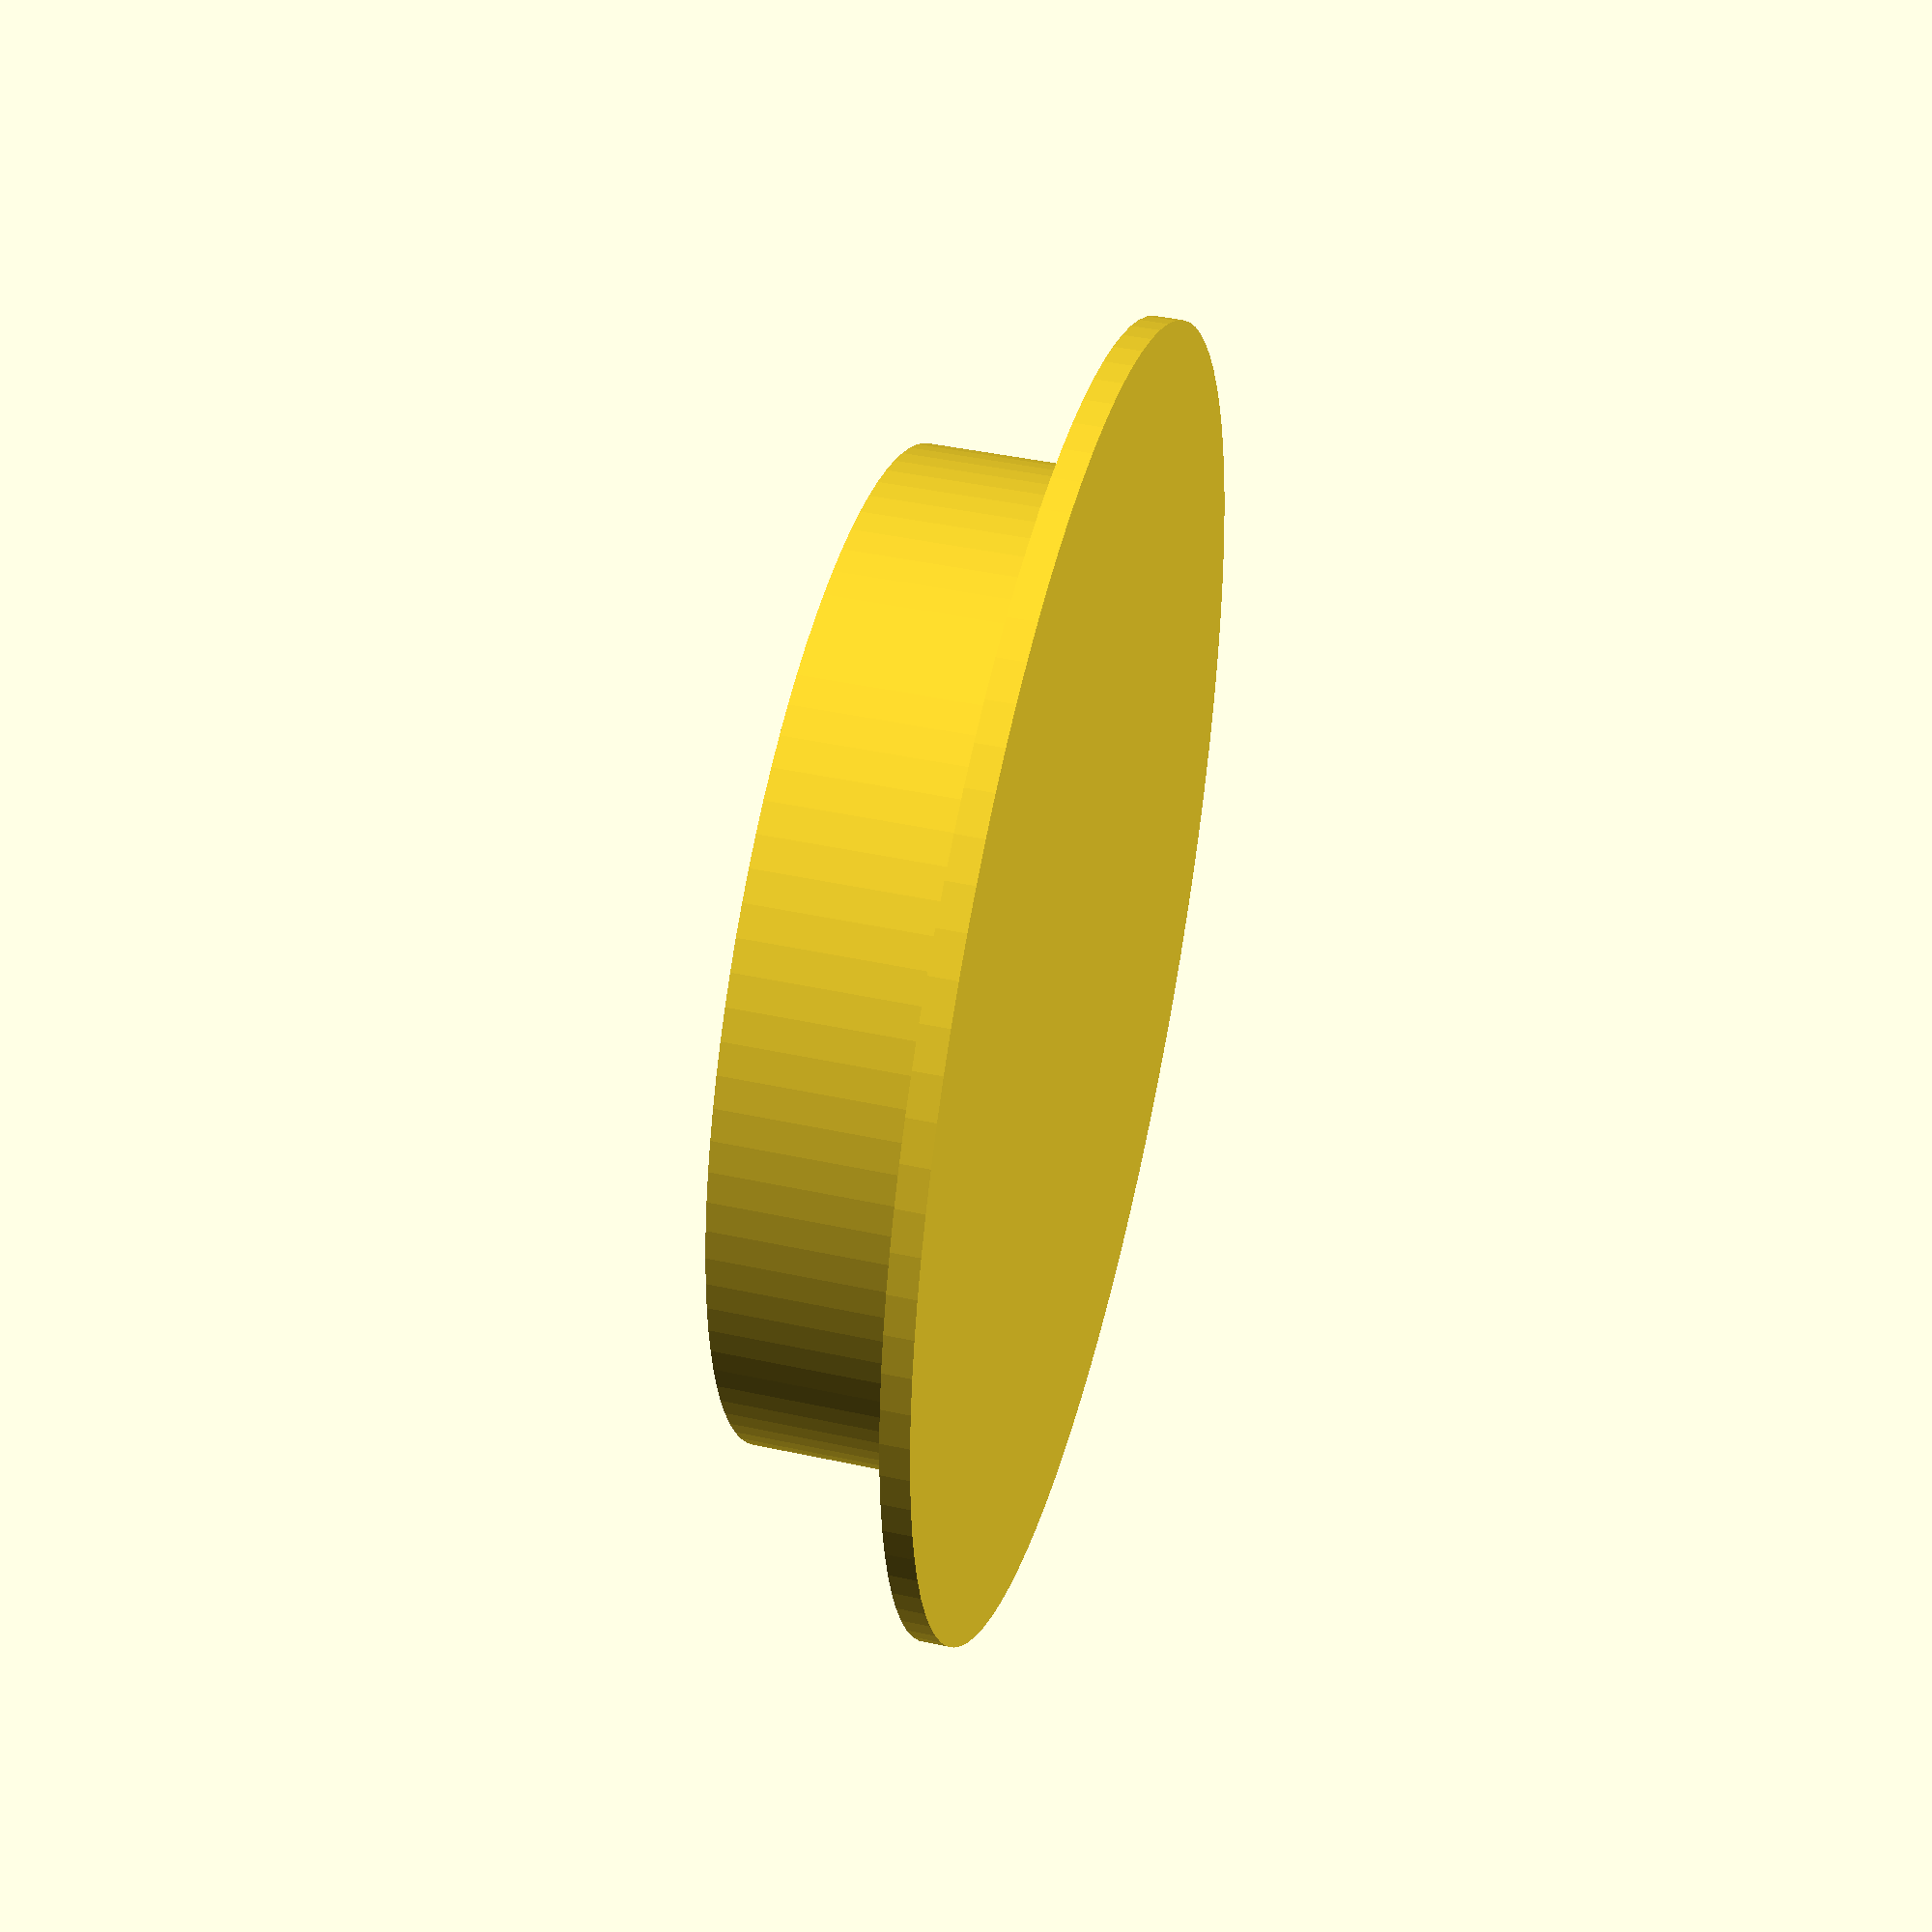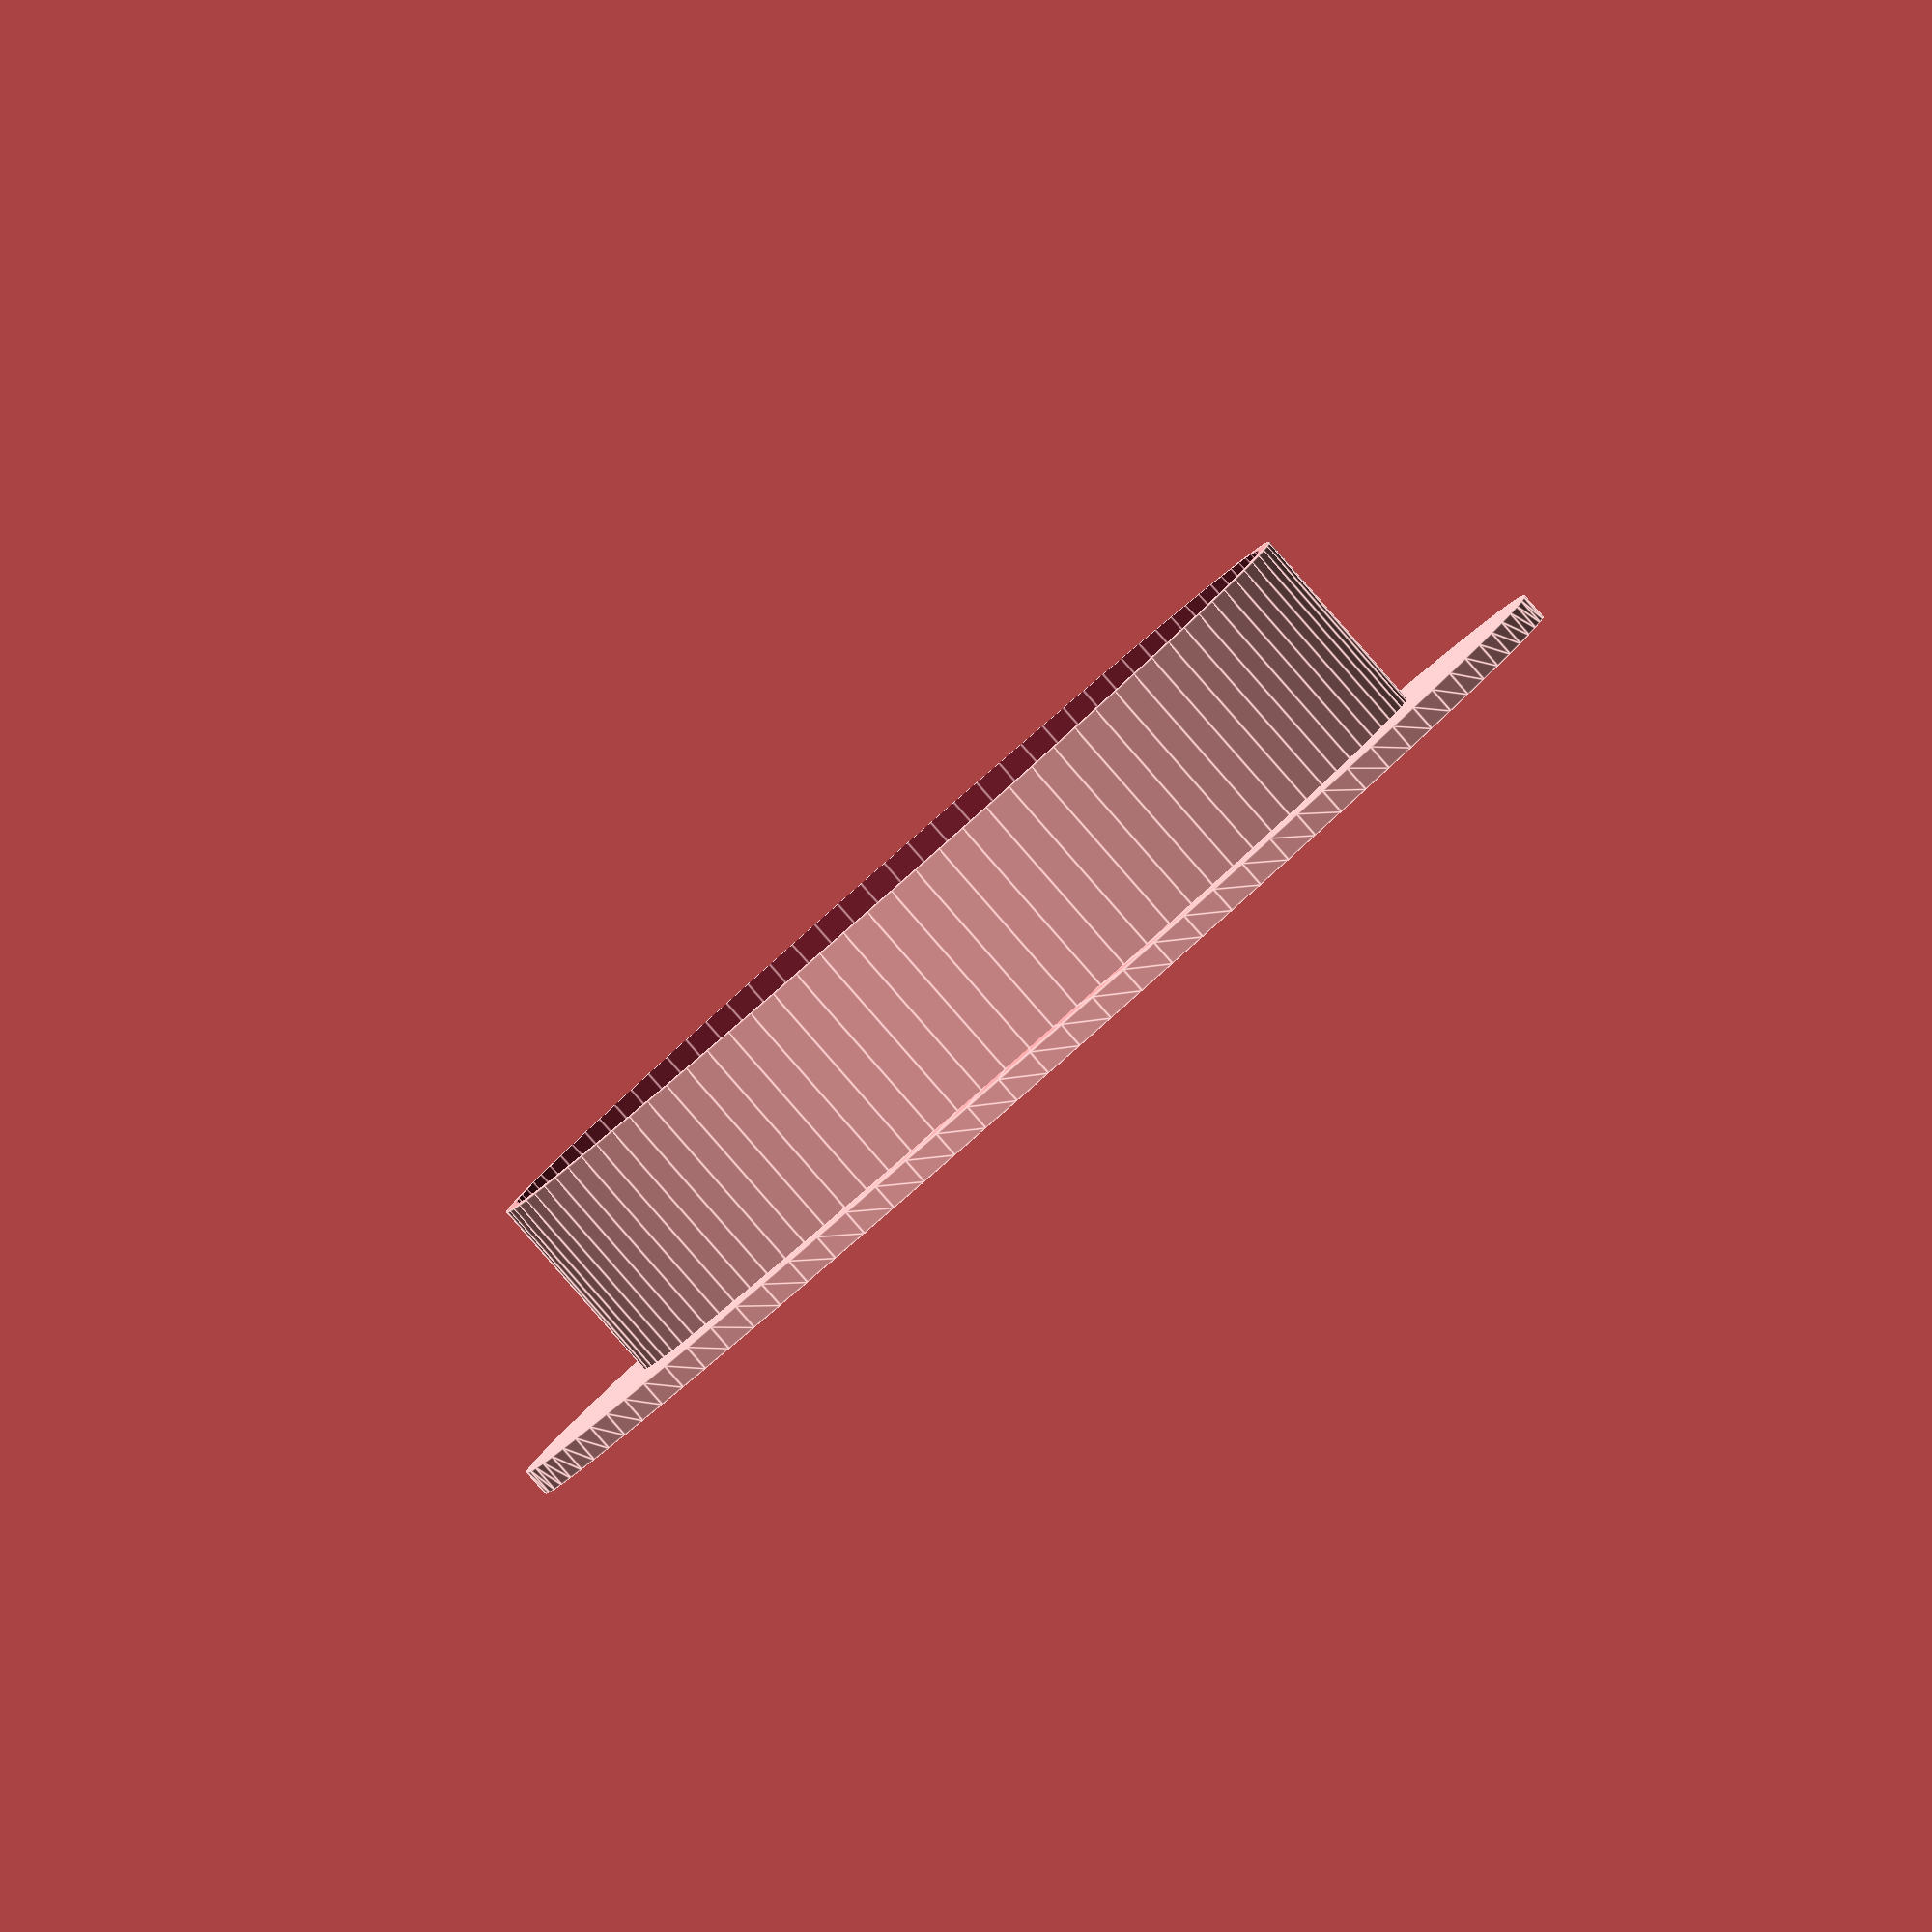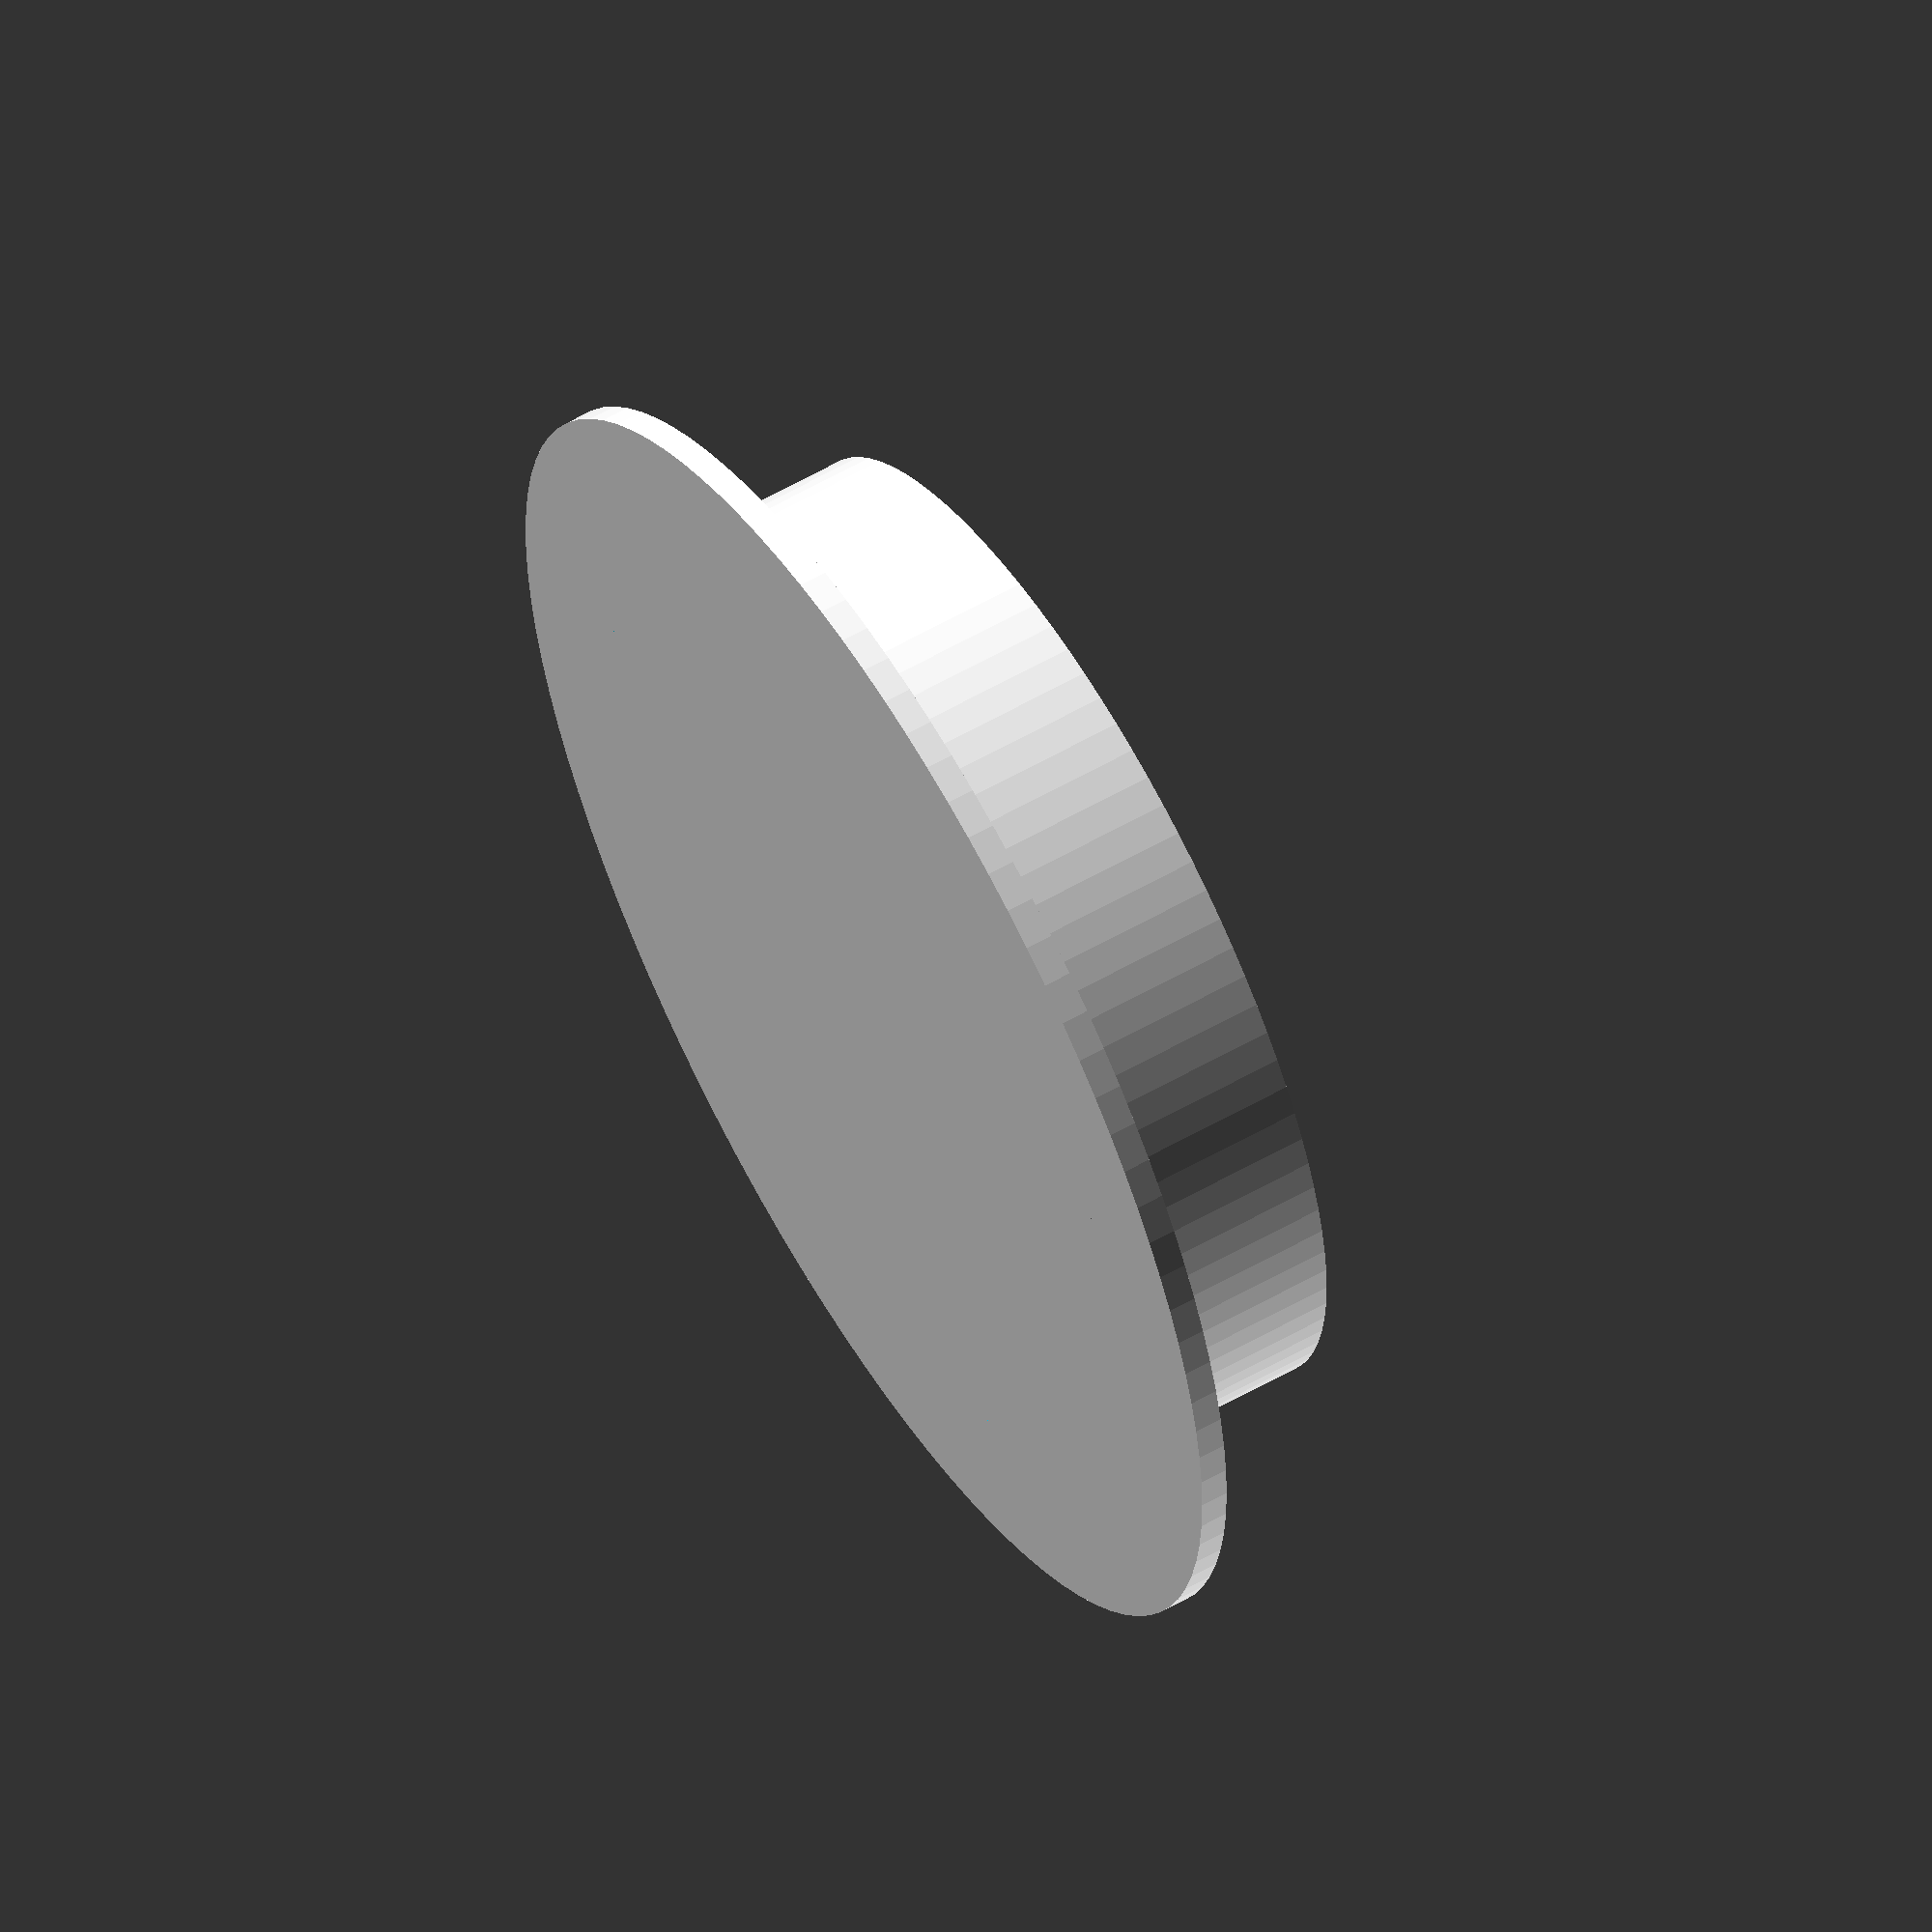
<openscad>
//hose cover / poklop na trubku

insideVert=107;
insideVertR=insideVert/2;
coverHoriz=140;

inside_z=25;
thick=3;
$fn=100;

module VerticalR(){
    difference(){
        cylinder(h = inside_z, r = insideVertR);
        cylinder(h = inside_z+1, r = insideVertR-thick/2);
    }
}

module HorizontalCover(){
    rotate_extrude() {
        square(size=[coverHoriz/2,thick]);
    }
}



VerticalR();
HorizontalCover();


</openscad>
<views>
elev=316.8 azim=194.7 roll=104.4 proj=p view=wireframe
elev=268.1 azim=57.1 roll=138.7 proj=o view=edges
elev=301.5 azim=180.0 roll=239.4 proj=o view=solid
</views>
